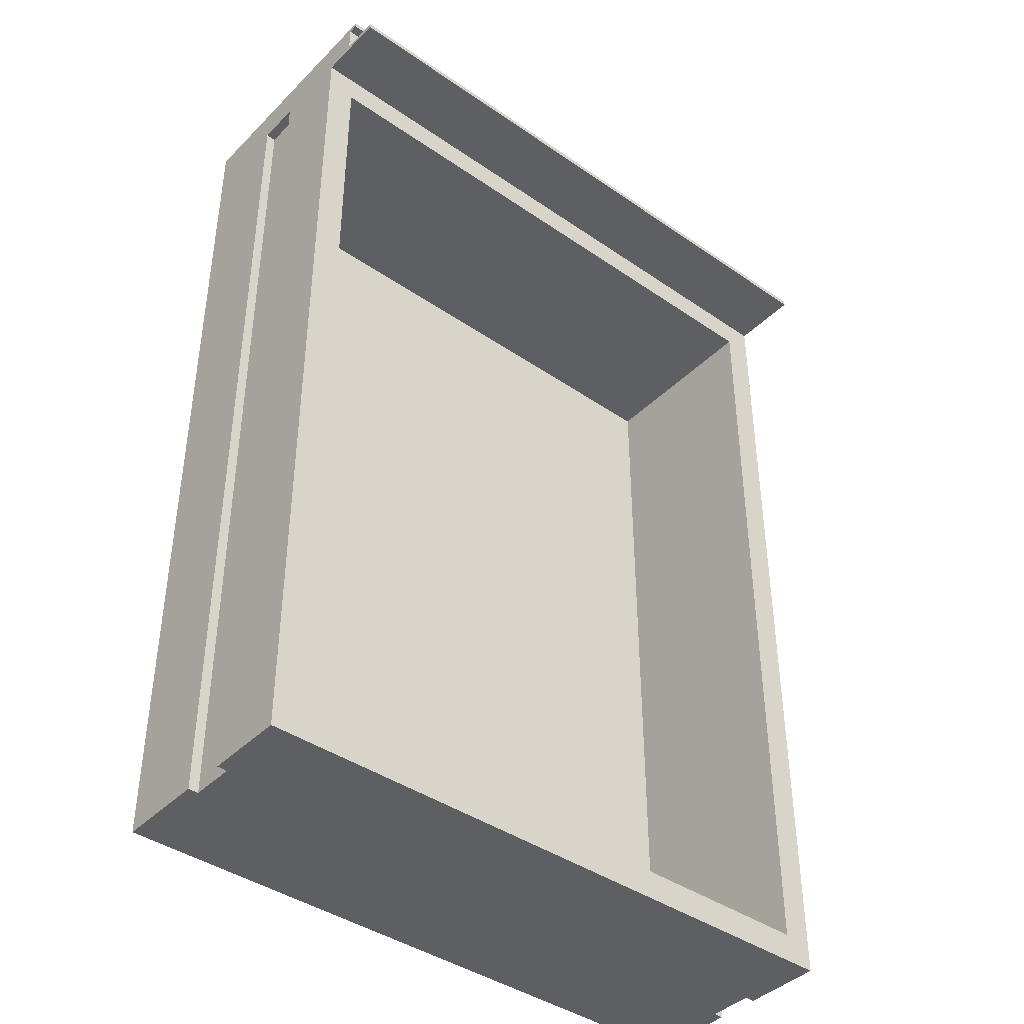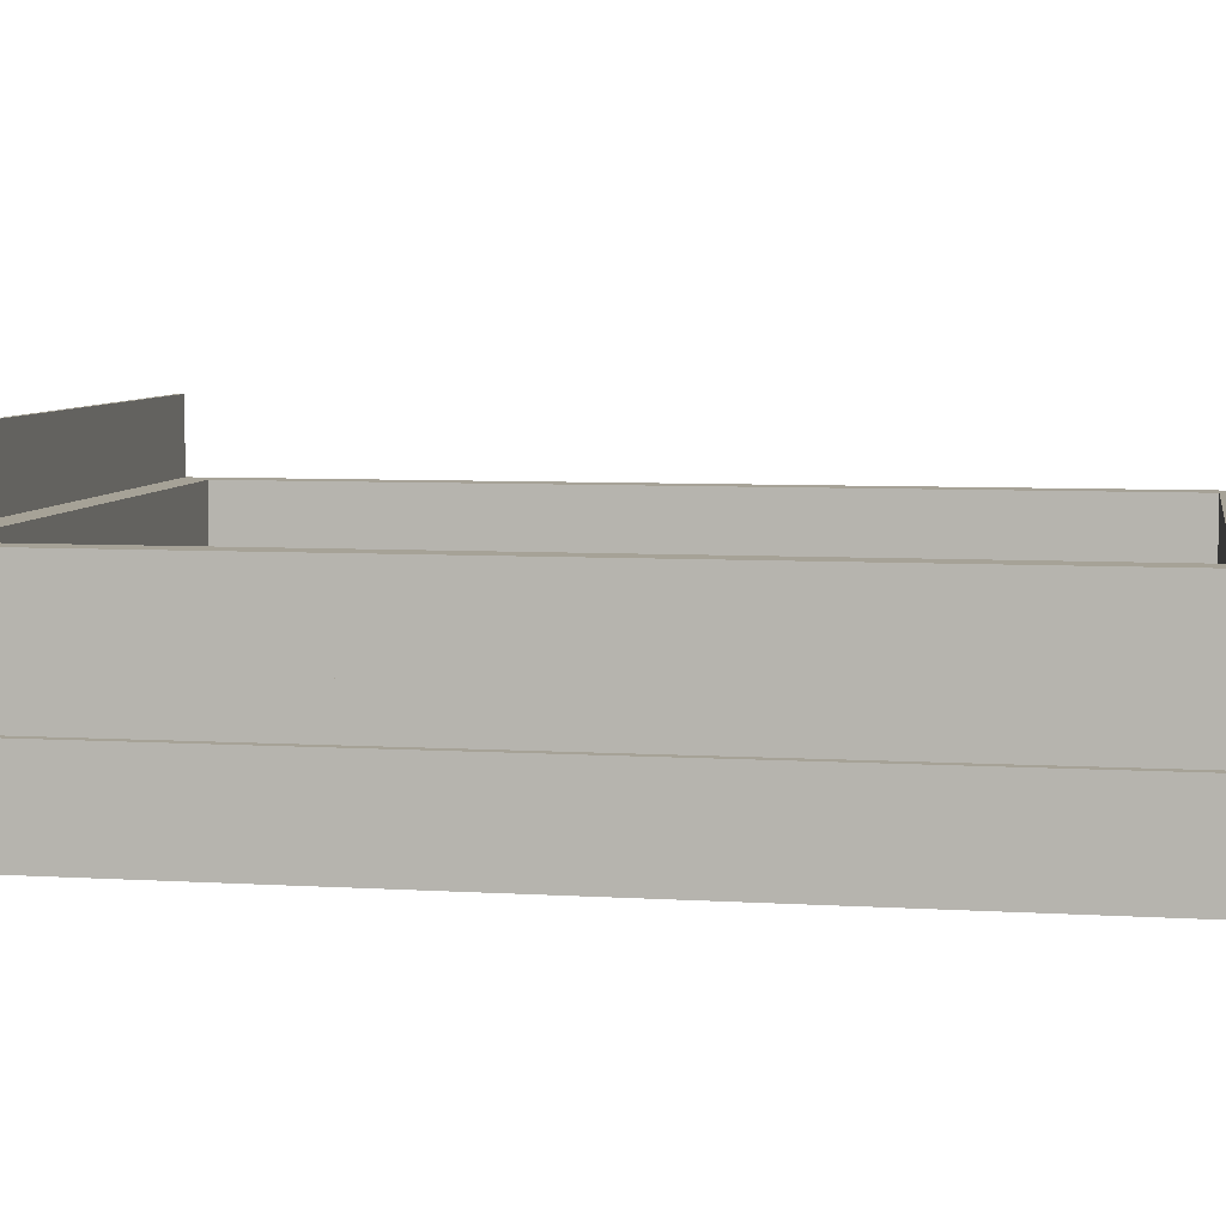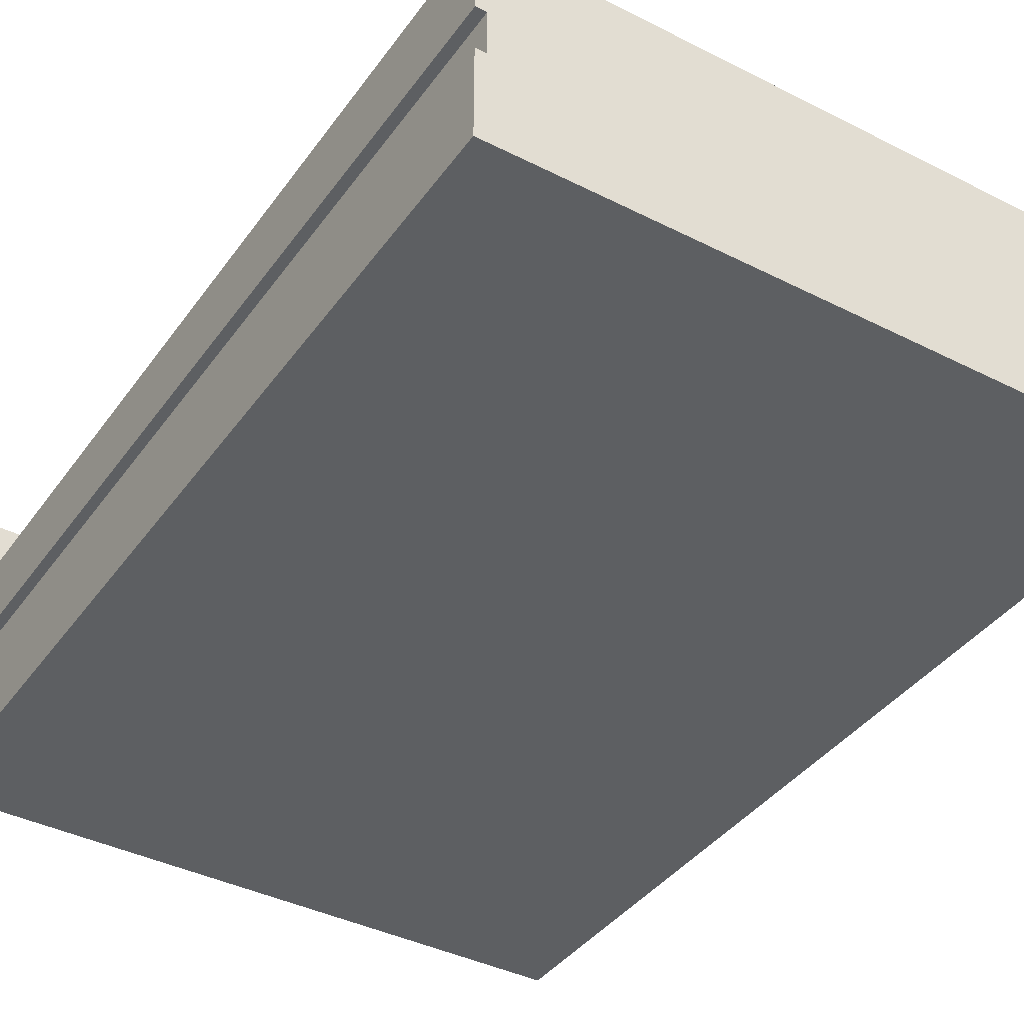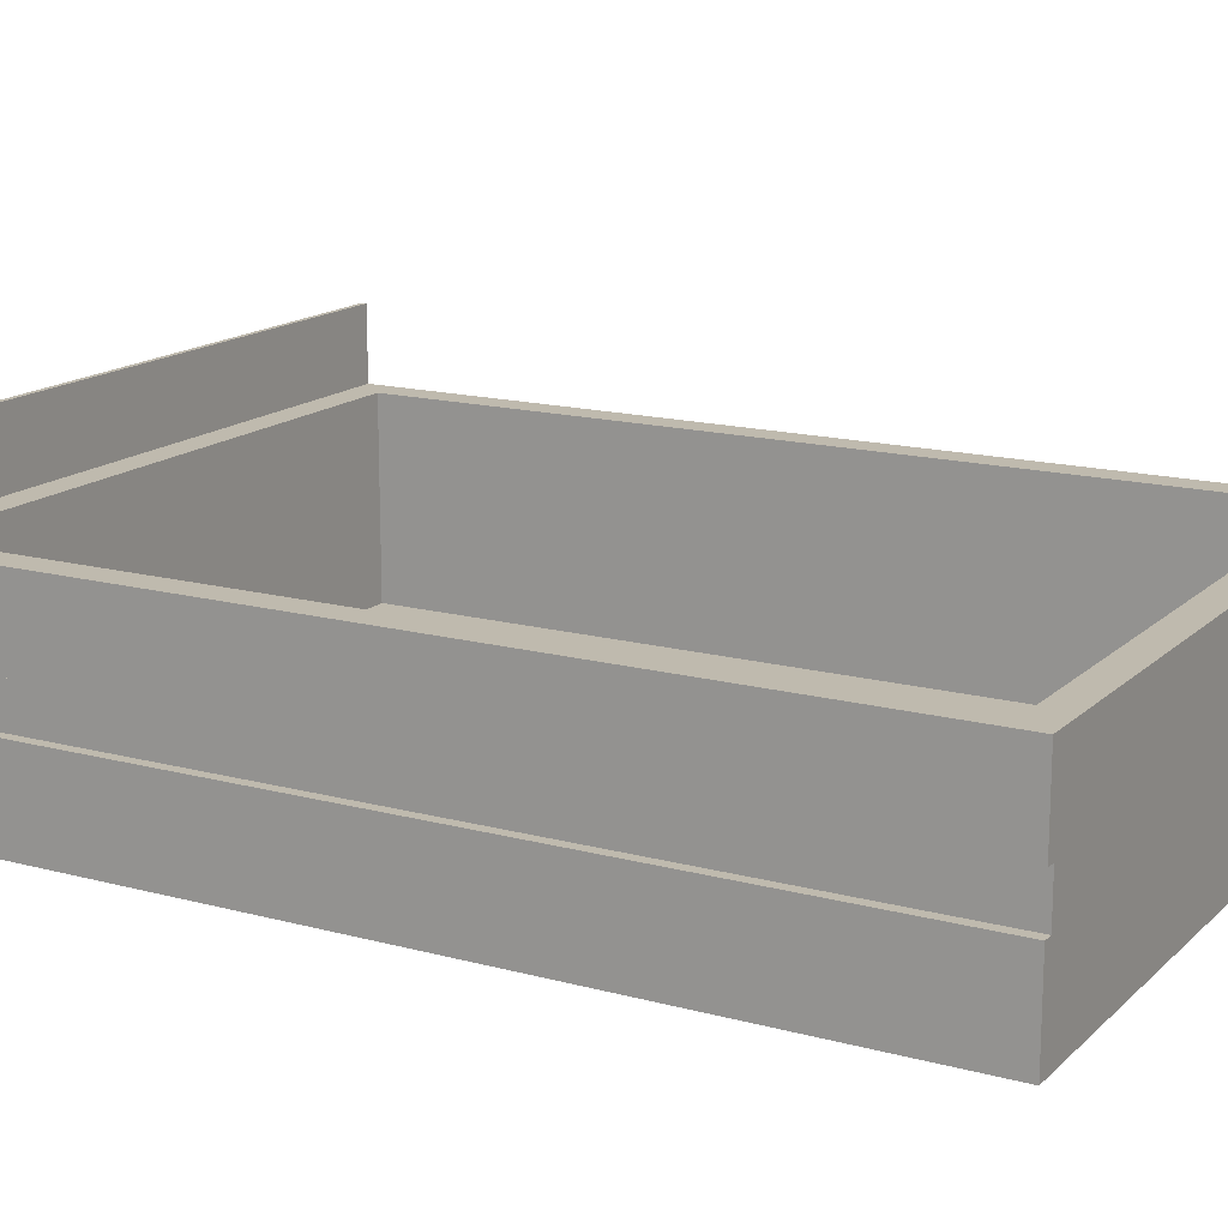
<metadata>
{"format":"obj","ext":"obj","renderer":"f3d","projection":"perspective","resolution":1024,"background":"white","views":[{"elev":-41.2,"azim":140.0,"up":"+Z"},{"elev":6.5,"azim":100.2,"up":"+Y"},{"elev":-39.7,"azim":147.9,"up":"+Y"},{"elev":15.6,"azim":119.4,"up":"+Y"}]}
</metadata>
<code>
v 0.03106 0.2355 0.4596
v 0.5113 0.2355 0.4596
v 0.5113 0.2882 0.4596
v 0.5113 0.2882 0.4596
v 0.5113 0.2882 0.4596
v 0.5113 0.2448 0.4771
v 0.03106 0.2557 0.4596
v 0.03106 0.2557 0.4596
v 0.5113 0.2557 0.4596
v 0.5113 0.2557 0.4596
v 0.03106 0.2448 0.4771
v 0.5113 0.2557 0.4874
v 0.5113 0.2557 0.4874
v 0.5113 0.2448 0.4732
v 0.03106 0.2882 0.4596
v 0.03106 0.2882 0.4596
v 0.03106 0.2882 0.4596
v 0.03106 0.2448 0.4732
v 0.5113 0.2596 0.4635
v 0.5113 0.2596 0.4635
v 0.5113 0.2596 0.4635
v 0.03106 0.2557 0.4874
v 0.03106 0.2557 0.4874
v 0.5113 0.2557 0.4771
v 0.5113 0.2487 0.4732
v 0.03106 0.2596 0.4635
v 0.03106 0.2596 0.4635
v 0.03106 0.2596 0.4635
v 0.03106 0.2882 0.4635
v 0.03106 0.2882 0.4635
v 0.03106 0.2882 0.4635
v 0.03106 0.2487 0.4732
v 0.5113 0.2557 0.4732
v 0.5113 0.2882 0.4635
v 0.5113 0.2882 0.4635
v 0.5113 0.2882 0.4635
v 0.03106 0.2557 0.4771
v 0.03106 0.2557 0.4732
v 0.5113 0.2596 0.4835
v 0.5113 0.2596 0.4835
v 0.5113 0.2596 0.4835
v 0.03106 0.2667 0.4874
v 0.03106 0.2667 0.4874
v 0.03106 0.2667 0.4874
v 0.5113 0.2667 0.4874
v 0.5113 0.2667 0.4874
v 0.5113 0.2667 0.4874
v 0.03106 0.2596 0.4835
v 0.03106 0.2596 0.4835
v 0.03106 0.2596 0.4835
v 0.5113 0.2667 0.4835
v 0.5113 0.2667 0.4835
v 0.5113 0.2667 0.4835
v 0.03106 0.2667 0.4835
v 0.03106 0.2667 0.4835
v 0.03106 0.2667 0.4835
v 0.05276 0.09565 0.4379
v 0.4896 0.09565 0.4379
v 0.4896 0.2355 0.4379
v 0.4896 0.2355 0.4379
v 0.05276 0.2355 0.4379
v 0.05276 0.2355 0.4379
v 0.03106 0.2355 0.4596
v 0.03106 0.2355 0.4596
v 0.03106 0.2355 0.4596
v 0.03106 0.2355 0.4596
v 0.03106 0.2355 0.4596
v 0.5113 0.2355 0.4596
v 0.5113 0.2355 0.4596
v 0.5113 0.2355 0.4596
v 0.5113 0.2355 0.4596
v 0.5113 0.2355 0.4596
v 0.5113 0.1761 0.4596
v 0.5113 0.1761 0.4596
v 0.5113 0.1761 0.4596
v 0.5113 0.1761 0.4596
v 0.5113 0.2882 0.4596
v 0.5113 0.2882 0.4596
v 0.5113 0.2882 0.4596
v 0.03106 0.1761 0.4596
v 0.03106 0.1761 0.4596
v 0.03106 0.1761 0.4596
v 0.03106 0.1761 0.4596
v 0.5113 0.2448 0.4771
v 0.5113 0.2448 0.4771
v 0.5038 0.1761 0.4596
v 0.5038 0.1761 0.4596
v 0.03106 0.2557 0.4596
v 0.03106 0.2557 0.4596
v 0.03106 0.2557 0.4596
v 0.5113 0.2557 0.4596
v 0.5113 0.2557 0.4596
v 0.5113 0.2557 0.4596
v 0.03853 0.1761 0.4596
v 0.03853 0.1761 0.4596
v 0.03106 0.2448 0.4771
v 0.03106 0.2448 0.4771
v 0.5113 0.2557 0.4874
v 0.5113 0.2557 0.4874
v 0.5113 0.2557 0.4874
v 0.5113 0.2557 0.4874
v 0.5113 0.2448 0.4732
v 0.5113 0.2448 0.4732
v 0.03853 0.143 0.4596
v 0.03853 0.143 0.4596
v 0.5038 0.143 0.4596
v 0.5038 0.143 0.4596
v 0.03106 0.2882 0.4596
v 0.03106 0.2882 0.4596
v 0.03106 0.2882 0.4596
v 0.03106 0.2448 0.4732
v 0.03106 0.2448 0.4732
v 0.5113 0.2596 0.4635
v 0.5113 0.2596 0.4635
v 0.5113 0.2596 0.4635
v 0.03106 0.143 0.4596
v 0.03106 0.143 0.4596
v 0.03106 0.143 0.4596
v 0.03106 0.143 0.4596
v 0.03106 0.2557 0.4874
v 0.03106 0.2557 0.4874
v 0.03106 0.2557 0.4874
v 0.03106 0.2557 0.4874
v 0.5113 0.143 0.4596
v 0.5113 0.143 0.4596
v 0.5113 0.143 0.4596
v 0.5113 0.143 0.4596
v 0.5113 0.2557 0.4771
v 0.5113 0.2557 0.4771
v 0.5113 0.2487 0.4732
v 0.5113 0.2487 0.4732
v 0.03106 0.2596 0.4635
v 0.03106 0.2596 0.4635
v 0.03106 0.2596 0.4635
v 0.03106 0.2882 0.4635
v 0.03106 0.2882 0.4635
v 0.03106 0.2882 0.4635
v 0.03106 0.2487 0.4732
v 0.03106 0.2487 0.4732
v 0.5113 0.2557 0.4732
v 0.5113 0.2557 0.4732
v 0.5113 0.2882 0.4635
v 0.5113 0.2882 0.4635
v 0.5113 0.2882 0.4635
v 0.03106 0.2557 0.4771
v 0.03106 0.2557 0.4771
v 0.5113 0.07584 0.4874
v 0.5113 0.07584 0.4874
v 0.5113 0.07584 0.4874
v 0.5113 0.07584 0.4874
v 0.5113 0.07584 0.4874
v 0.5113 0.07584 0.4874
v 0.5113 0.07584 0.4596
v 0.5113 0.07584 0.4596
v 0.5113 0.07584 0.4596
v 0.5113 0.07584 0.4596
v 0.5113 0.07584 0.4596
v 0.5113 0.07584 0.4596
v 0.03106 0.2557 0.4732
v 0.03106 0.2557 0.4732
v 0.03106 0.07584 0.4596
v 0.03106 0.07584 0.4596
v 0.03106 0.07584 0.4596
v 0.03106 0.07584 0.4596
v 0.03106 0.07584 0.4596
v 0.03106 0.07584 0.4596
v 0.5113 0.2596 0.4835
v 0.5113 0.2596 0.4835
v 0.5113 0.2596 0.4835
v 0.03106 0.07584 0.4874
v 0.03106 0.07584 0.4874
v 0.03106 0.07584 0.4874
v 0.03106 0.07584 0.4874
v 0.03106 0.07584 0.4874
v 0.03106 0.07584 0.4874
v 0.03106 0.2667 0.4874
v 0.03106 0.2667 0.4874
v 0.03106 0.2667 0.4874
v 0.5113 0.2667 0.4874
v 0.5113 0.2667 0.4874
v 0.5113 0.2667 0.4874
v 0.03106 0.2596 0.4835
v 0.03106 0.2596 0.4835
v 0.03106 0.2596 0.4835
v 0.5113 0.2667 0.4835
v 0.5113 0.2667 0.4835
v 0.5113 0.2667 0.4835
v 0.03106 0.2667 0.4835
v 0.03106 0.2667 0.4835
v 0.03106 0.2667 0.4835
v 0.05276 0.09565 0.4379
v 0.4896 0.09565 0.4379
v 0.4896 0.2355 0.4379
v 0.4896 0.2355 0.4379
v 0.05276 0.2355 0.4379
v 0.05276 0.2355 0.4379
v 0.03106 0.2355 0.4596
v 0.5113 0.2355 0.4596
v 0.4896 0.09565 -0.1841
v 0.4896 0.09565 0.4379
v 0.4896 0.2355 0.4379
v 0.4896 0.2355 0.4379
v 0.4896 0.2355 -0.1841
v 0.4896 0.2355 -0.1841
v 0.5113 0.2355 -0.2058
v 0.5113 0.2355 -0.2058
v 0.5113 0.2355 -0.2058
v 0.5113 0.2355 0.4596
v 0.5113 0.2355 0.4596
v 0.5113 0.1761 0.4596
v 0.5113 0.1761 0.4596
v 0.5113 0.1761 -0.2058
v 0.5113 0.1761 -0.2058
v 0.5113 0.1761 -0.2058
v 0.5038 0.1761 0.4596
v 0.5038 0.1761 0.4596
v 0.5038 0.1761 -0.2058
v 0.5038 0.1761 -0.2058
v 0.5038 0.1761 -0.2058
v 0.5038 0.143 0.4596
v 0.5038 0.143 0.4596
v 0.5113 0.143 0.4596
v 0.5113 0.143 0.4596
v 0.5038 0.143 -0.2058
v 0.5038 0.143 -0.2058
v 0.5113 0.07584 0.4596
v 0.5113 0.143 -0.2058
v 0.5113 0.143 -0.2058
v 0.5113 0.07584 -0.2058
v 0.4896 0.09565 -0.1841
v 0.4896 0.09565 0.4379
v 0.4896 0.2355 0.4379
v 0.4896 0.2355 0.4379
v 0.4896 0.2355 -0.1841
v 0.4896 0.2355 -0.1841
v 0.5113 0.2355 -0.2058
v 0.5113 0.2355 -0.2058
v 0.5113 0.2355 -0.2058
v 0.5113 0.2355 0.4596
v 0.5113 0.2355 0.4596
v 0.5113 0.1761 0.4596
v 0.5113 0.1761 0.4596
v 0.5113 0.1761 -0.2058
v 0.5113 0.1761 -0.2058
v 0.5113 0.1761 -0.2058
v 0.5038 0.1761 0.4596
v 0.5038 0.1761 0.4596
v 0.5038 0.1761 -0.2058
v 0.5038 0.1761 -0.2058
v 0.5038 0.1761 -0.2058
v 0.5038 0.143 0.4596
v 0.5038 0.143 0.4596
v 0.5113 0.143 0.4596
v 0.5113 0.143 0.4596
v 0.5038 0.143 -0.2058
v 0.5038 0.143 -0.2058
v 0.5113 0.07584 0.4596
v 0.5113 0.143 -0.2058
v 0.5113 0.143 -0.2058
v 0.5113 0.07584 -0.2058
v 0.05276 0.09565 0.4379
v 0.05276 0.09565 -0.1841
v 0.05276 0.2355 -0.1841
v 0.05276 0.2355 -0.1841
v 0.05276 0.2355 0.4379
v 0.05276 0.2355 0.4379
v 0.03106 0.2355 0.4596
v 0.03106 0.2355 0.4596
v 0.03106 0.2355 -0.2058
v 0.03106 0.2355 -0.2058
v 0.03106 0.1761 -0.2058
v 0.03106 0.1761 -0.2058
v 0.03106 0.1761 0.4596
v 0.03106 0.1761 0.4596
v 0.03853 0.1761 -0.2058
v 0.03853 0.1761 -0.2058
v 0.03853 0.1761 0.4596
v 0.03853 0.1761 0.4596
v 0.03853 0.143 0.4596
v 0.03853 0.143 0.4596
v 0.03853 0.143 -0.2058
v 0.03853 0.143 -0.2058
v 0.03853 0.143 -0.2058
v 0.03106 0.143 0.4596
v 0.03106 0.143 0.4596
v 0.03106 0.07584 0.4596
v 0.03106 0.143 -0.2058
v 0.03106 0.143 -0.2058
v 0.03106 0.143 -0.2058
v 0.03106 0.07584 -0.2058
v 0.03106 0.07584 -0.2058
v 0.05276 0.09565 0.4379
v 0.05276 0.09565 -0.1841
v 0.05276 0.2355 -0.1841
v 0.05276 0.2355 -0.1841
v 0.05276 0.2355 0.4379
v 0.05276 0.2355 0.4379
v 0.03106 0.2355 0.4596
v 0.03106 0.2355 0.4596
v 0.03106 0.2355 -0.2058
v 0.03106 0.2355 -0.2058
v 0.03106 0.1761 -0.2058
v 0.03106 0.1761 -0.2058
v 0.03106 0.1761 0.4596
v 0.03106 0.1761 0.4596
v 0.03853 0.1761 -0.2058
v 0.03853 0.1761 -0.2058
v 0.03853 0.1761 0.4596
v 0.03853 0.1761 0.4596
v 0.03853 0.143 0.4596
v 0.03853 0.143 0.4596
v 0.03853 0.143 -0.2058
v 0.03853 0.143 -0.2058
v 0.03853 0.143 -0.2058
v 0.03106 0.143 0.4596
v 0.03106 0.143 0.4596
v 0.03106 0.07584 0.4596
v 0.03106 0.143 -0.2058
v 0.03106 0.143 -0.2058
v 0.03106 0.143 -0.2058
v 0.03106 0.07584 -0.2058
v 0.03106 0.07584 -0.2058
v 0.4896 0.09565 -0.1841
v 0.05276 0.09565 -0.1841
v 0.05276 0.2355 -0.1841
v 0.05276 0.2355 -0.1841
v 0.4896 0.2355 -0.1841
v 0.4896 0.2355 -0.1841
v 0.5113 0.2355 -0.2058
v 0.5113 0.2355 -0.2058
v 0.03106 0.2355 -0.2058
v 0.03106 0.2355 -0.2058
v 0.03106 0.1761 -0.2058
v 0.03853 0.1761 -0.2058
v 0.5038 0.1761 -0.2058
v 0.03853 0.143 -0.2058
v 0.5038 0.143 -0.2058
v 0.5113 0.07584 -0.2058
v 0.03106 0.07584 -0.2058
v 0.4896 0.09565 -0.1841
v 0.05276 0.09565 -0.1841
v 0.05276 0.2355 -0.1841
v 0.05276 0.2355 -0.1841
v 0.4896 0.2355 -0.1841
v 0.4896 0.2355 -0.1841
v 0.5113 0.2355 -0.2058
v 0.5113 0.2355 -0.2058
v 0.03106 0.2355 -0.2058
v 0.03106 0.2355 -0.2058
v 0.03106 0.1761 -0.2058
v 0.03853 0.1761 -0.2058
v 0.5038 0.1761 -0.2058
v 0.03853 0.143 -0.2058
v 0.5038 0.143 -0.2058
v 0.5113 0.07584 -0.2058
v 0.03106 0.07584 -0.2058
v 0.05276 0.09565 0.4379
v 0.4896 0.09565 -0.1841
v 0.05276 0.09565 -0.1841
v 0.4896 0.09565 0.4379
v 0.5038 0.143 -0.2058
v 0.5113 0.07584 0.4596
v 0.5113 0.143 -0.2058
v 0.03106 0.07584 0.4596
v 0.5113 0.07584 -0.2058
v 0.5113 0.07584 -0.2058
v 0.03106 0.07584 -0.2058
v 0.05276 0.09565 0.4379
v 0.4896 0.09565 -0.1841
v 0.05276 0.09565 -0.1841
v 0.4896 0.09565 0.4379
v 0.5038 0.143 -0.2058
v 0.5113 0.07584 0.4596
v 0.5113 0.143 -0.2058
v 0.03106 0.07584 0.4596
v 0.5113 0.07584 -0.2058
v 0.5113 0.07584 -0.2058
v 0.03106 0.07584 -0.2058
f 1 5 2
f 8 5 1
f 2 5 10
f 5 8 16
f 21 9 4
f 25 6 14
f 7 27 15
f 30 3 17
f 9 21 33
f 21 4 34
f 11 32 18
f 6 25 24
f 24 21 13
f 27 7 38
f 15 27 29
f 3 30 35
f 33 21 24
f 31 19 36
f 38 37 22
f 32 11 37
f 24 25 33
f 39 13 21
f 27 38 22
f 19 31 28
f 32 37 38
f 12 43 23
f 13 39 45
f 20 48 40
f 27 22 50
f 48 20 26
f 43 12 47
f 42 50 22
f 45 39 53
f 49 52 41
f 51 44 46
f 50 42 56
f 52 49 55
f 44 51 54
f 58 59 57
f 61 57 59
f 60 65 62
f 65 60 70
f 72 79 63
f 69 82 67
f 63 81 72
f 85 75 68
f 71 76 84
f 86 69 73
f 74 72 87
f 63 79 89
f 92 79 72
f 82 69 95
f 94 72 81
f 83 96 64
f 66 97 80
f 99 75 85
f 84 76 98
f 85 68 103
f 102 71 84
f 105 69 86
f 87 72 104
f 73 107 86
f 87 106 74
f 108 89 79
f 112 90 64
f 66 88 111
f 78 91 114
f 93 103 68
f 71 102 91
f 95 69 105
f 104 72 94
f 95 119 82
f 81 118 94
f 83 121 96
f 97 120 80
f 64 96 112
f 111 97 66
f 99 124 75
f 76 126 98
f 99 85 129
f 128 84 98
f 102 84 131
f 107 105 86
f 87 104 106
f 107 73 125
f 127 74 106
f 110 134 88
f 109 77 135
f 90 112 138
f 139 111 88
f 140 114 91
f 143 78 114
f 103 93 130
f 131 91 102
f 119 95 105
f 104 94 118
f 117 121 83
f 80 120 116
f 96 121 145
f 146 120 97
f 111 139 97
f 148 124 99
f 98 126 149
f 128 131 84
f 98 114 128
f 156 105 107
f 106 104 157
f 156 107 125
f 127 106 157
f 159 88 134
f 136 134 110
f 144 135 77
f 90 138 160
f 159 139 88
f 128 114 140
f 130 93 141
f 140 91 131
f 142 113 137
f 105 166 119
f 118 162 104
f 165 121 117
f 116 120 164
f 120 146 159
f 146 97 139
f 124 148 155
f 158 149 126
f 123 150 101
f 100 151 122
f 140 131 128
f 114 98 167
f 166 105 156
f 157 104 162
f 120 159 134
f 133 137 113
f 159 146 139
f 121 165 171
f 174 164 120
f 147 163 153
f 154 161 152
f 150 123 175
f 170 122 151
f 122 178 100
f 181 167 98
f 168 183 115
f 184 120 134
f 132 115 183
f 163 147 173
f 172 152 161
f 179 100 178
f 120 184 176
f 186 167 181
f 169 185 182
f 180 177 187
f 189 176 184
f 188 182 185
f 190 187 177
f 191 194 192
f 194 191 196
f 195 197 193
f 198 193 197
f 200 199 202
f 203 202 199
f 201 204 208
f 208 204 205
f 209 207 211
f 214 211 207
f 212 219 210
f 213 206 218
f 216 210 219
f 215 217 220
f 223 221 228
f 224 220 217
f 225 228 221
f 222 227 226
f 229 226 227
f 233 230 231
f 230 233 235
f 239 234 232
f 236 234 239
f 242 237 240
f 237 242 244
f 241 248 243
f 249 238 245
f 248 241 246
f 252 250 247
f 259 251 254
f 250 252 255
f 251 259 256
f 257 258 253
f 258 257 260
f 262 261 263
f 266 263 261
f 265 268 264
f 268 269 264
f 270 267 271
f 274 271 267
f 276 272 277
f 273 277 272
f 275 278 283
f 280 283 278
f 279 284 281
f 288 281 284
f 286 290 285
f 289 291 282
f 287 285 290
f 295 292 293
f 292 295 297
f 294 298 296
f 294 300 298
f 303 299 301
f 299 303 304
f 309 302 306
f 302 309 305
f 314 308 307
f 308 314 311
f 312 315 310
f 315 312 318
f 316 322 317
f 313 321 320
f 322 316 319
f 324 325 323
f 328 323 325
f 326 329 327
f 329 326 332
f 331 333 330
f 334 330 333
f 336 330 334
f 335 330 336
f 335 336 337
f 337 336 338
f 338 336 339
f 340 343 341
f 343 340 345
f 344 346 342
f 348 342 346
f 347 350 349
f 350 347 351
f 351 347 353
f 353 347 352
f 354 353 352
f 355 353 354
f 356 353 355
f 359 358 357
f 360 357 358
f 363 361 366
f 364 362 367
f 365 367 362
f 368 369 370
f 369 368 371
f 376 372 374
f 378 373 375
f 373 378 377

</code>
